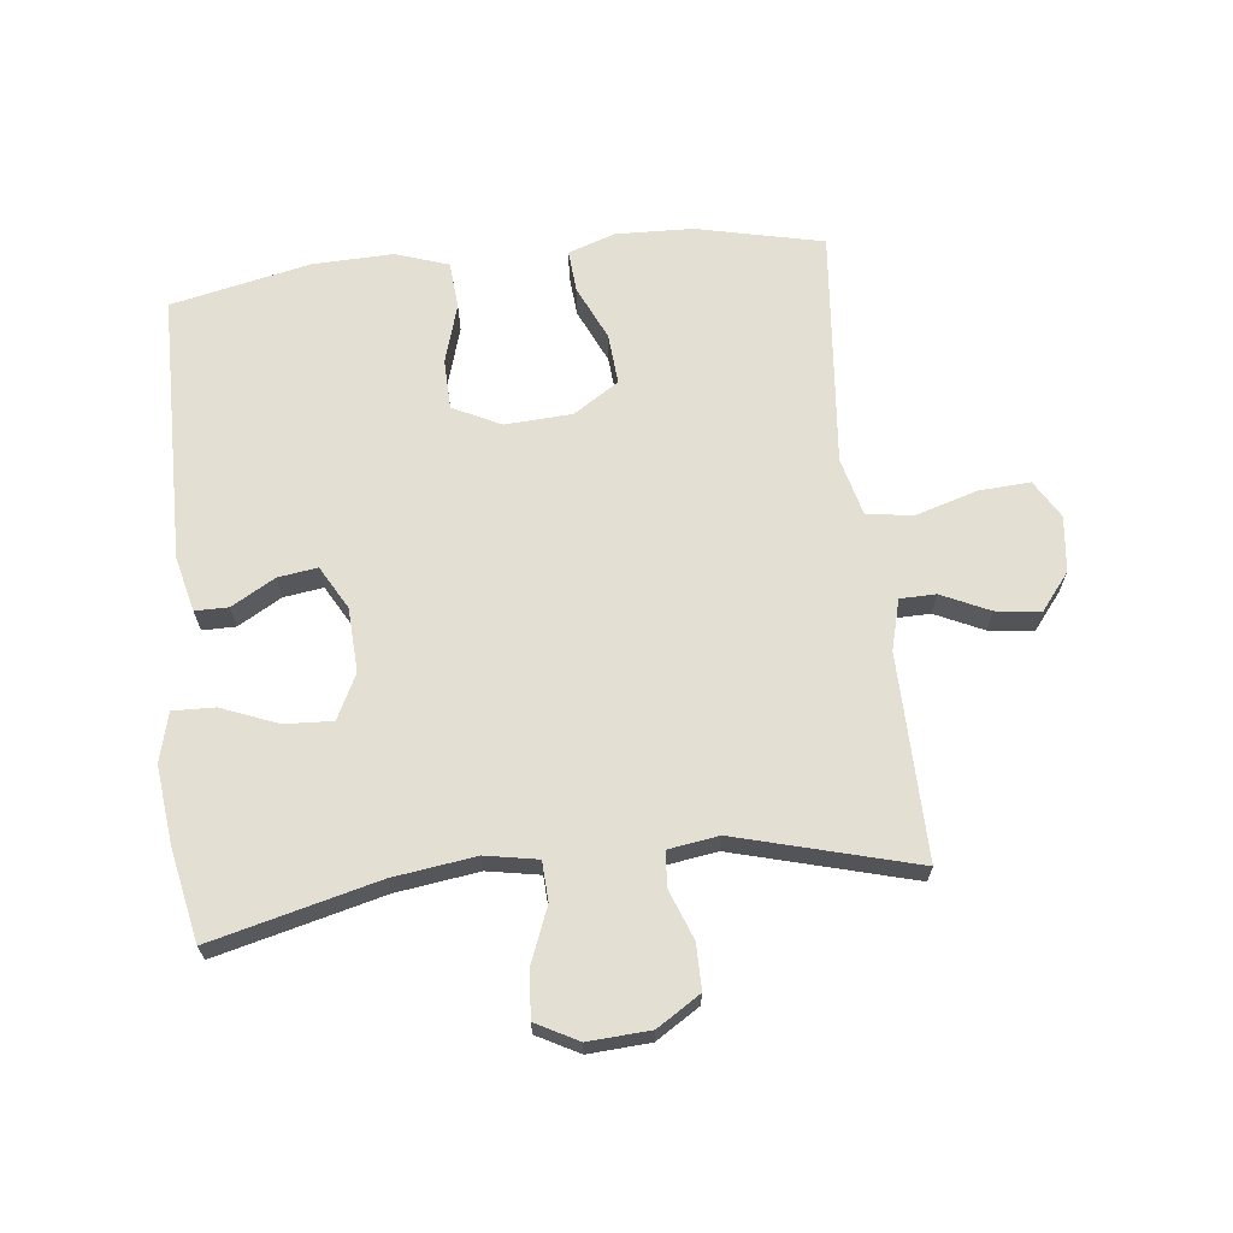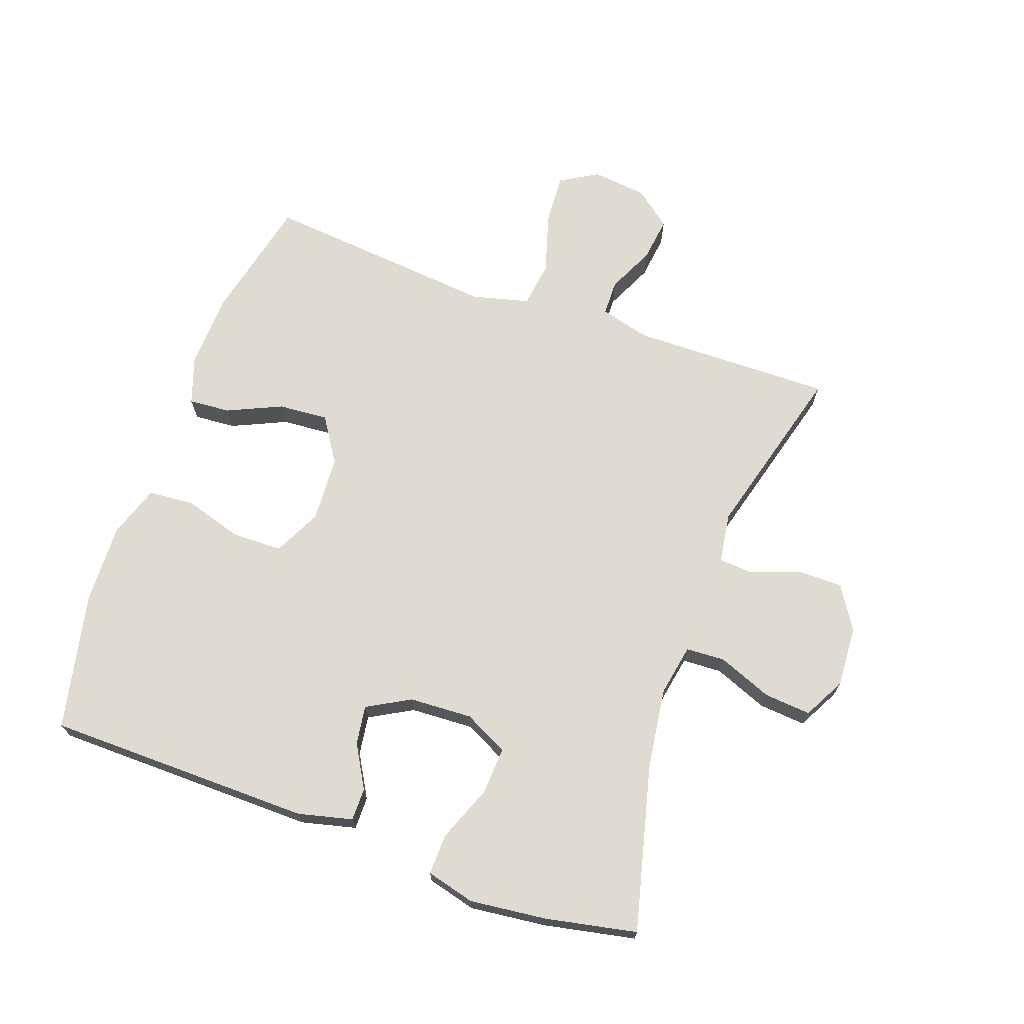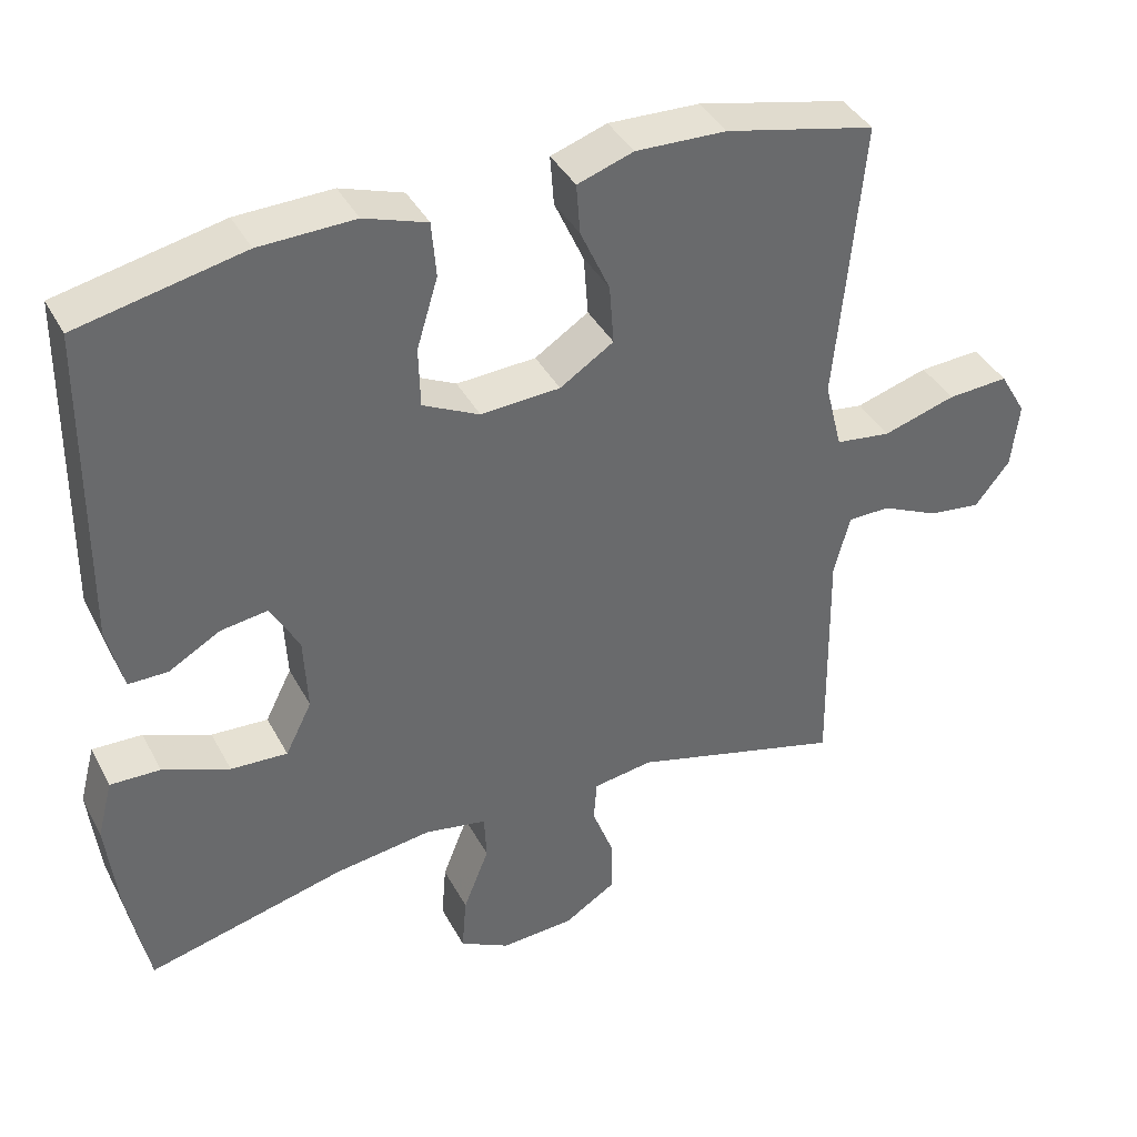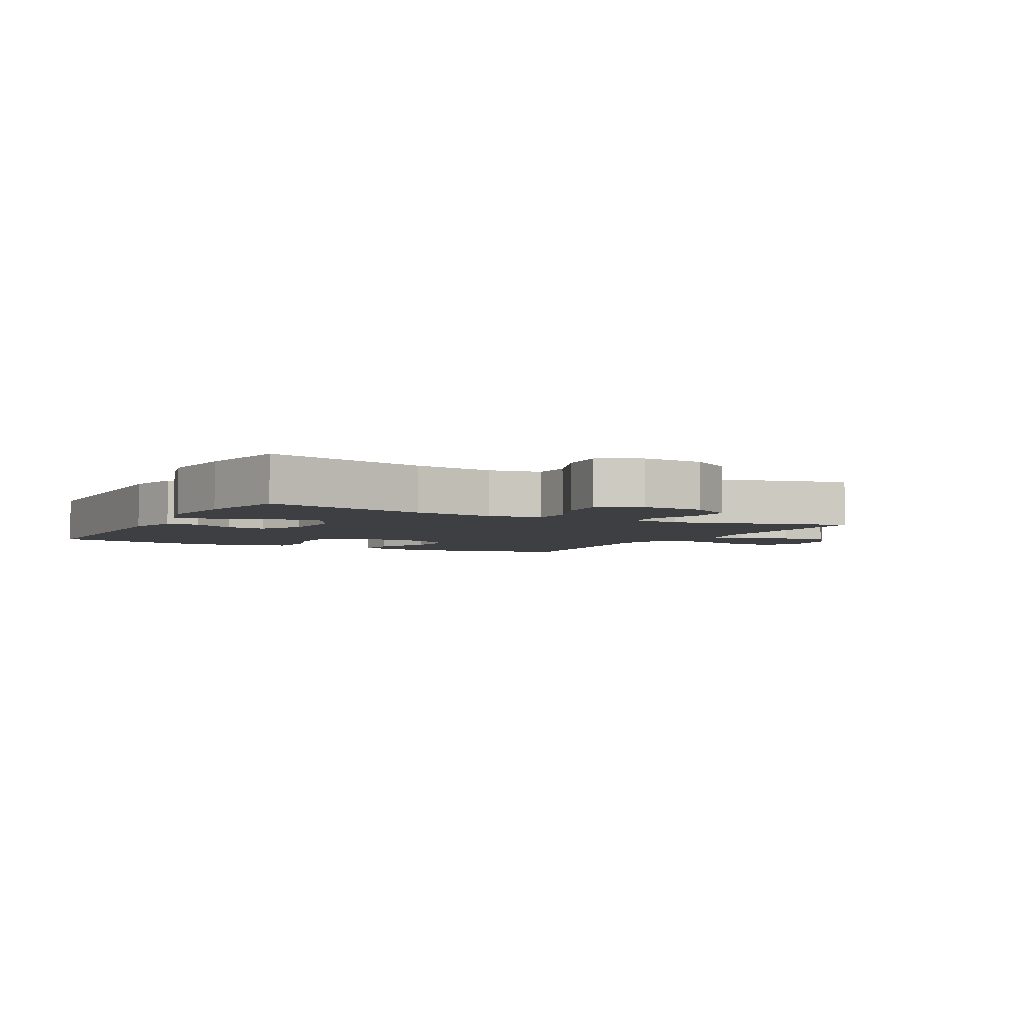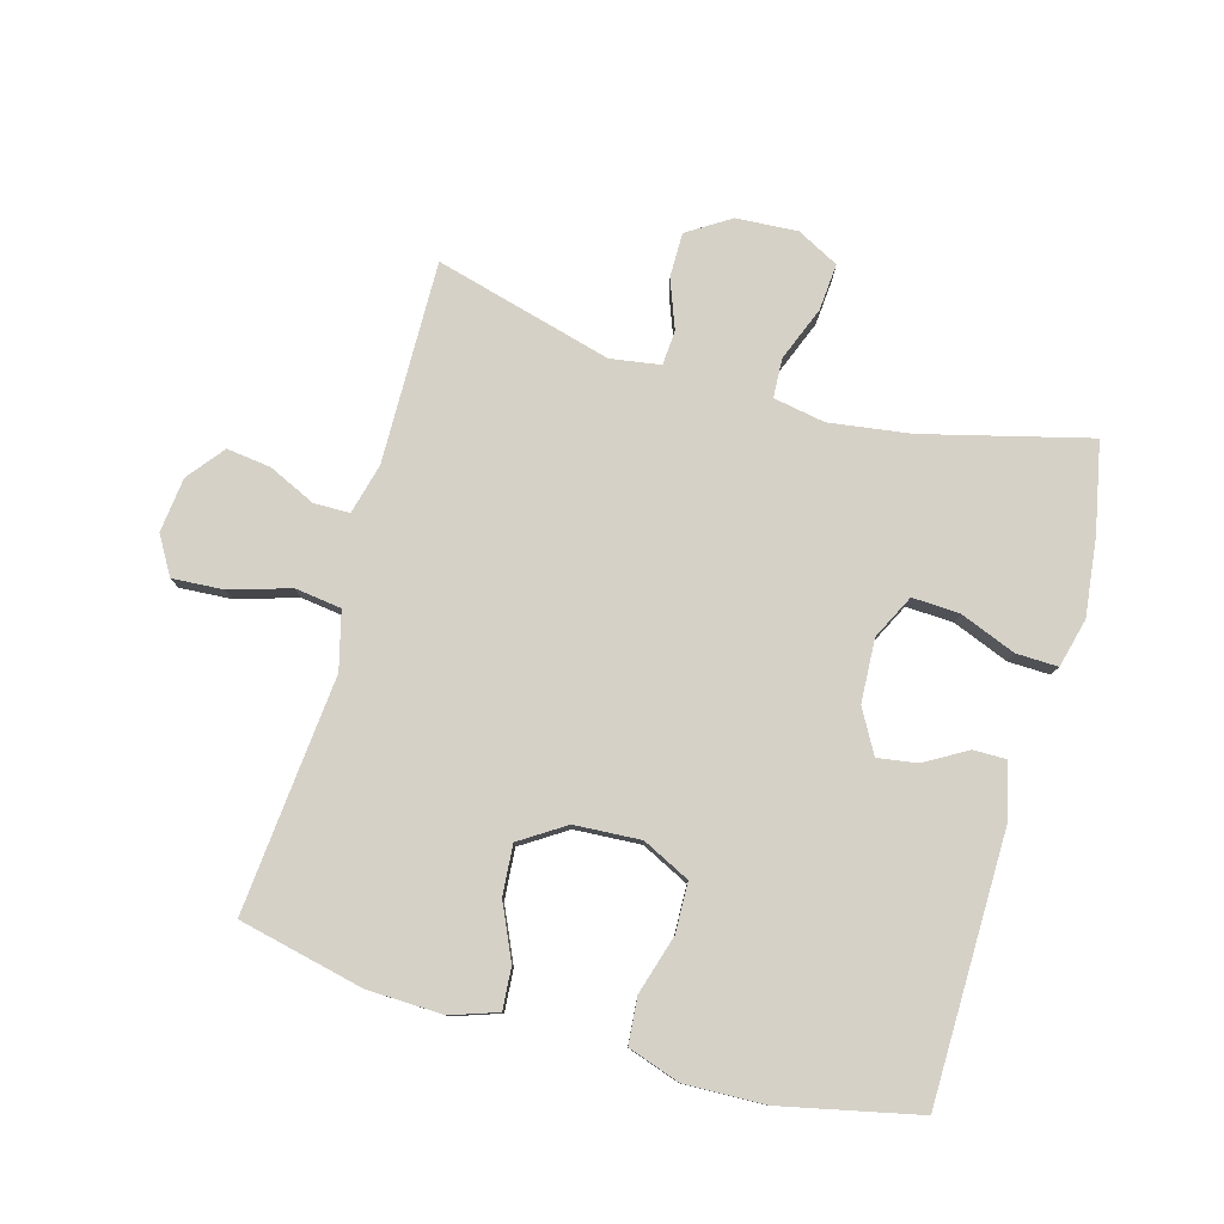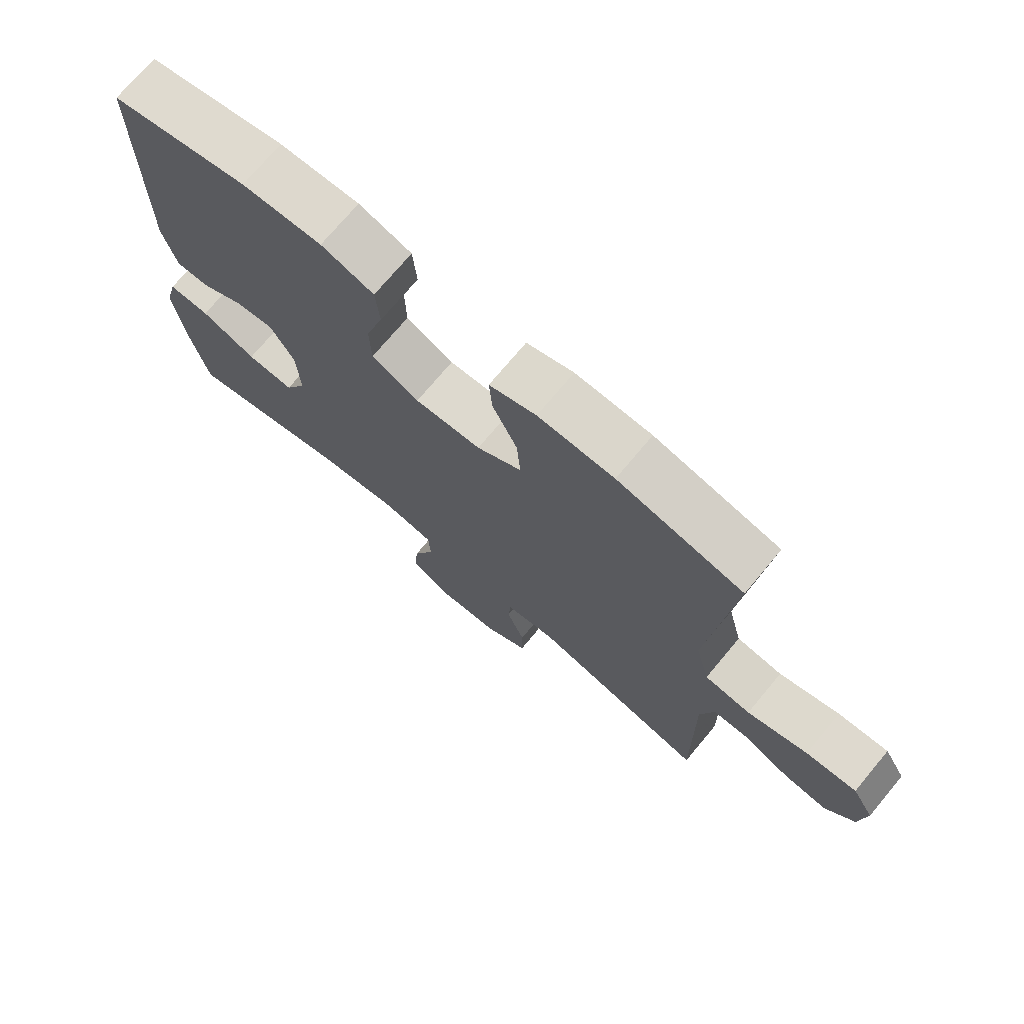
<metadata>
{"format":"obj","ext":"obj","renderer":"f3d","projection":"perspective","resolution":1024,"background":"white","views":[{"elev":66.5,"azim":173.6,"up":"+Y"},{"elev":69.9,"azim":109.7,"up":"+Y"},{"elev":39.3,"azim":154.3,"up":"+Z"},{"elev":-4.0,"azim":151.9,"up":"+Y"},{"elev":79.2,"azim":15.6,"up":"+Y"},{"elev":73.0,"azim":-140.1,"up":"+Z"}]}
</metadata>
<code>
v 0.5 0.07 -0.5
v 0.239 0.07 -0.434
v 0.11 0.07 -0.416
v 0.028 0.07 -0.431
v 0.025 0.07 -0.493
v 0.059 0.07 -0.579
v 0.065 0.07 -0.653
v -0.001 0.07 -0.688
v -0.098 0.07 -0.682
v -0.166 0.07 -0.639
v -0.166 0.07 -0.568
v -0.137 0.07 -0.491
v -0.141 0.07 -0.436
v -0.22 0.07 -0.424
v -0.5 0.07 -0.5
v -0.495 0.07 -0.18
v -0.516 0.07 -0.101
v -0.572 0.07 -0.1
v -0.647 0.07 -0.135
v -0.717 0.07 -0.144
v -0.763 0.07 -0.086
v -0.773 0.07 0.001
v -0.738 0.07 0.061
v -0.657 0.07 0.056
v -0.561 0.07 0.027
v -0.488 0.07 0.037
v -0.465 0.07 0.128
v -0.478 0.07 0.264
v -0.5 0.07 0.5
v -0.302 0.07 0.545
v -0.182 0.07 0.549
v -0.108 0.07 0.524
v -0.113 0.07 0.458
v -0.152 0.07 0.372
v -0.158 0.07 0.293
v -0.087 0.07 0.247
v 0.018 0.07 0.241
v 0.093 0.07 0.278
v 0.095 0.07 0.357
v 0.067 0.07 0.45
v 0.073 0.07 0.523
v 0.156 0.07 0.551
v 0.282 0.07 0.547
v 0.5 0.07 0.5
v 0.505 0.07 0.078
v 0.484 0.07 -0.008
v 0.432 0.07 -0.008
v 0.364 0.07 0.031
v 0.302 0.07 0.04
v 0.264 0.07 -0.028
v 0.259 0.07 -0.128
v 0.294 0.07 -0.198
v 0.369 0.07 -0.194
v 0.457 0.07 -0.159
v 0.523 0.07 -0.157
v 0.543 0.07 -0.234
v 0.529 0.07 -0.356
v 0.5 0 -0.5
v 0.239 0 -0.434
v 0.11 0 -0.416
v 0.028 0 -0.431
v 0.025 0 -0.493
v 0.059 0 -0.579
v 0.065 0 -0.653
v -0.001 0 -0.688
v -0.098 0 -0.682
v -0.166 0 -0.639
v -0.166 0 -0.568
v -0.137 0 -0.491
v -0.141 0 -0.436
v -0.22 0 -0.424
v -0.5 0 -0.5
v -0.495 0 -0.18
v -0.516 0 -0.101
v -0.572 0 -0.1
v -0.647 0 -0.135
v -0.717 0 -0.144
v -0.763 0 -0.086
v -0.773 0 0.001
v -0.738 0 0.061
v -0.657 0 0.056
v -0.561 0 0.027
v -0.488 0 0.037
v -0.465 0 0.128
v -0.478 0 0.264
v -0.5 0 0.5
v -0.302 0 0.545
v -0.182 0 0.549
v -0.108 0 0.524
v -0.113 0 0.458
v -0.152 0 0.372
v -0.158 0 0.293
v -0.087 0 0.247
v 0.018 0 0.241
v 0.093 0 0.278
v 0.095 0 0.357
v 0.067 0 0.45
v 0.073 0 0.523
v 0.156 0 0.551
v 0.282 0 0.547
v 0.5 0 0.5
v 0.505 0 0.078
v 0.484 0 -0.008
v 0.432 0 -0.008
v 0.364 0 0.031
v 0.302 0 0.04
v 0.264 0 -0.028
v 0.259 0 -0.128
v 0.294 0 -0.198
v 0.369 0 -0.194
v 0.457 0 -0.159
v 0.523 0 -0.157
v 0.543 0 -0.234
v 0.529 0 -0.356
f 56 57 1 2
f 53 54 55 56
f 52 53 56 2
f 51 52 2 3
f 50 51 3 4
f 49 50 4
f 45 46 47 48
f 45 48 49
f 44 45 49
f 43 44 49 4
f 39 40 41 42
f 38 39 42 43
f 31 32 33 34
f 31 34 35
f 30 31 35
f 27 28 29 30
f 26 27 30 35
f 22 23 24 25
f 20 21 22 25
f 18 19 20 25
f 17 18 25 26
f 16 17 26 35
f 14 15 16 35
f 9 10 11 12
f 9 12 13
f 8 9 13
f 5 6 7 8
f 4 5 8 13
f 38 43 4 13
f 13 14 35 36
f 13 36 37
f 13 37 38
f 59 58 114 113
f 113 112 111 110
f 59 113 110 109
f 60 59 109 108
f 61 60 108 107
f 61 107 106
f 105 104 103 102
f 106 105 102
f 106 102 101
f 61 106 101 100
f 99 98 97 96
f 100 99 96 95
f 91 90 89 88
f 92 91 88
f 92 88 87
f 87 86 85 84
f 92 87 84 83
f 82 81 80 79
f 82 79 78 77
f 82 77 76 75
f 83 82 75 74
f 92 83 74 73
f 92 73 72 71
f 69 68 67 66
f 70 69 66
f 70 66 65
f 65 64 63 62
f 70 65 62 61
f 70 61 100 95
f 93 92 71 70
f 94 93 70
f 95 94 70
f 1 58 59 2
f 2 59 60 3
f 3 60 61 4
f 4 61 62 5
f 5 62 63 6
f 6 63 64 7
f 7 64 65 8
f 8 65 66 9
f 9 66 67 10
f 10 67 68 11
f 11 68 69 12
f 12 69 70 13
f 13 70 71 14
f 14 71 72 15
f 15 72 73 16
f 16 73 74 17
f 17 74 75 18
f 18 75 76 19
f 19 76 77 20
f 20 77 78 21
f 21 78 79 22
f 22 79 80 23
f 23 80 81 24
f 24 81 82 25
f 25 82 83 26
f 26 83 84 27
f 27 84 85 28
f 28 85 86 29
f 29 86 87 30
f 30 87 88 31
f 31 88 89 32
f 32 89 90 33
f 33 90 91 34
f 34 91 92 35
f 35 92 93 36
f 36 93 94 37
f 37 94 95 38
f 38 95 96 39
f 39 96 97 40
f 40 97 98 41
f 41 98 99 42
f 42 99 100 43
f 43 100 101 44
f 44 101 102 45
f 45 102 103 46
f 46 103 104 47
f 47 104 105 48
f 48 105 106 49
f 49 106 107 50
f 50 107 108 51
f 51 108 109 52
f 52 109 110 53
f 53 110 111 54
f 54 111 112 55
f 55 112 113 56
f 56 113 114 57
f 57 114 58 1

</code>
